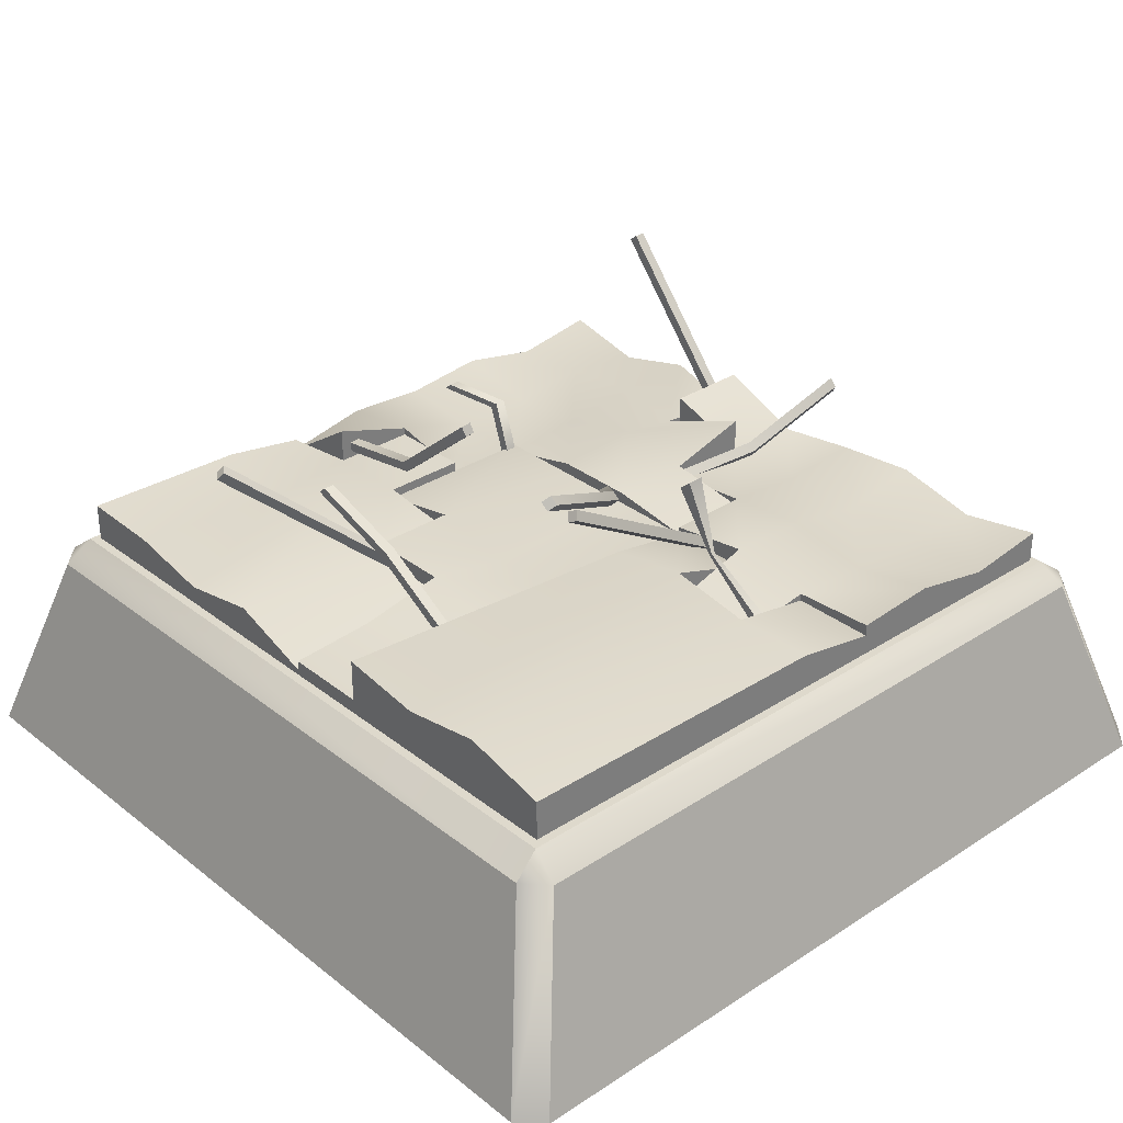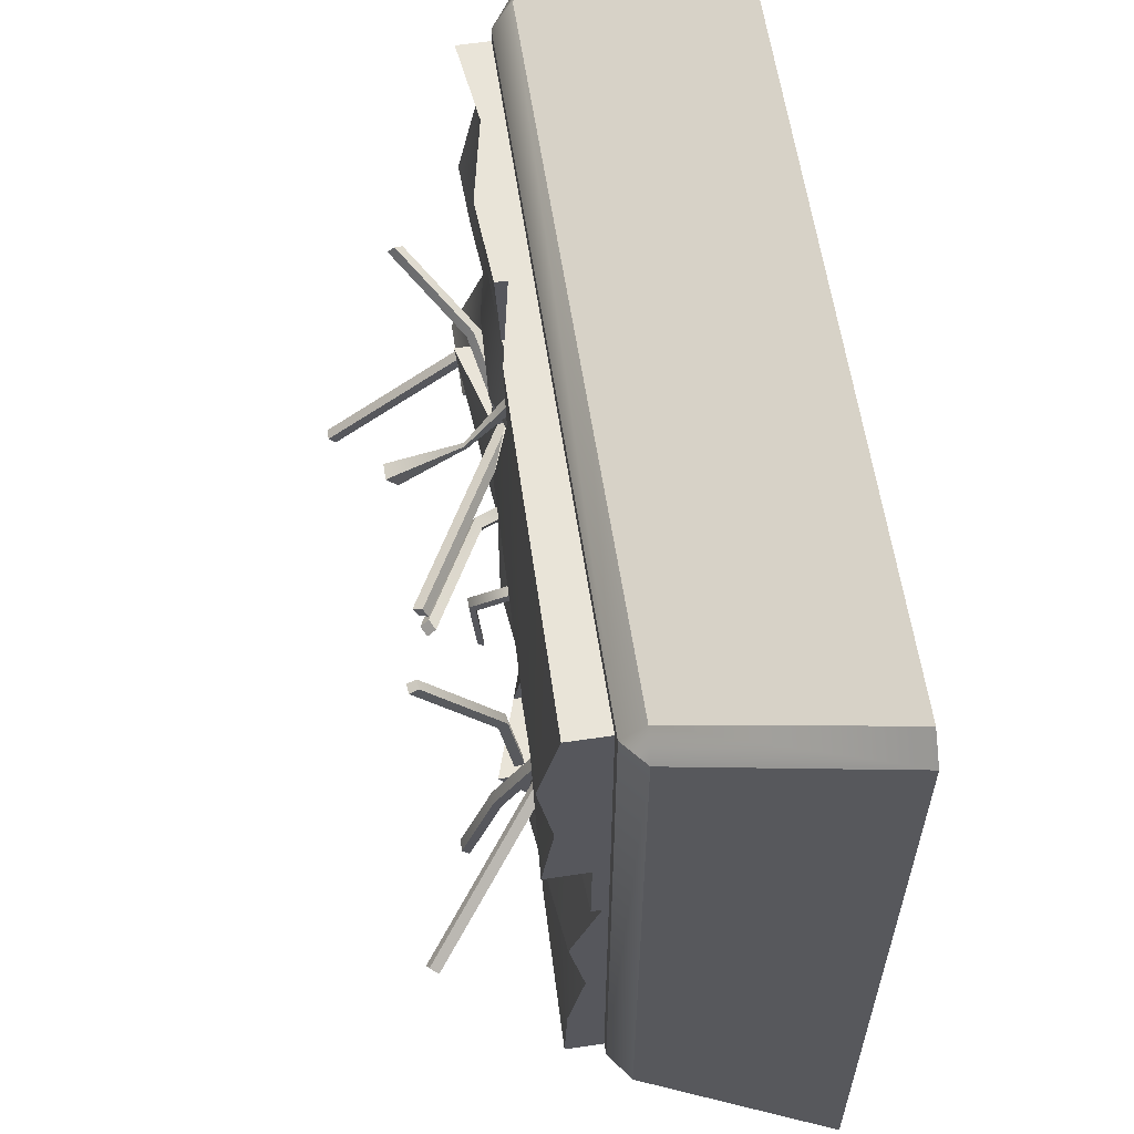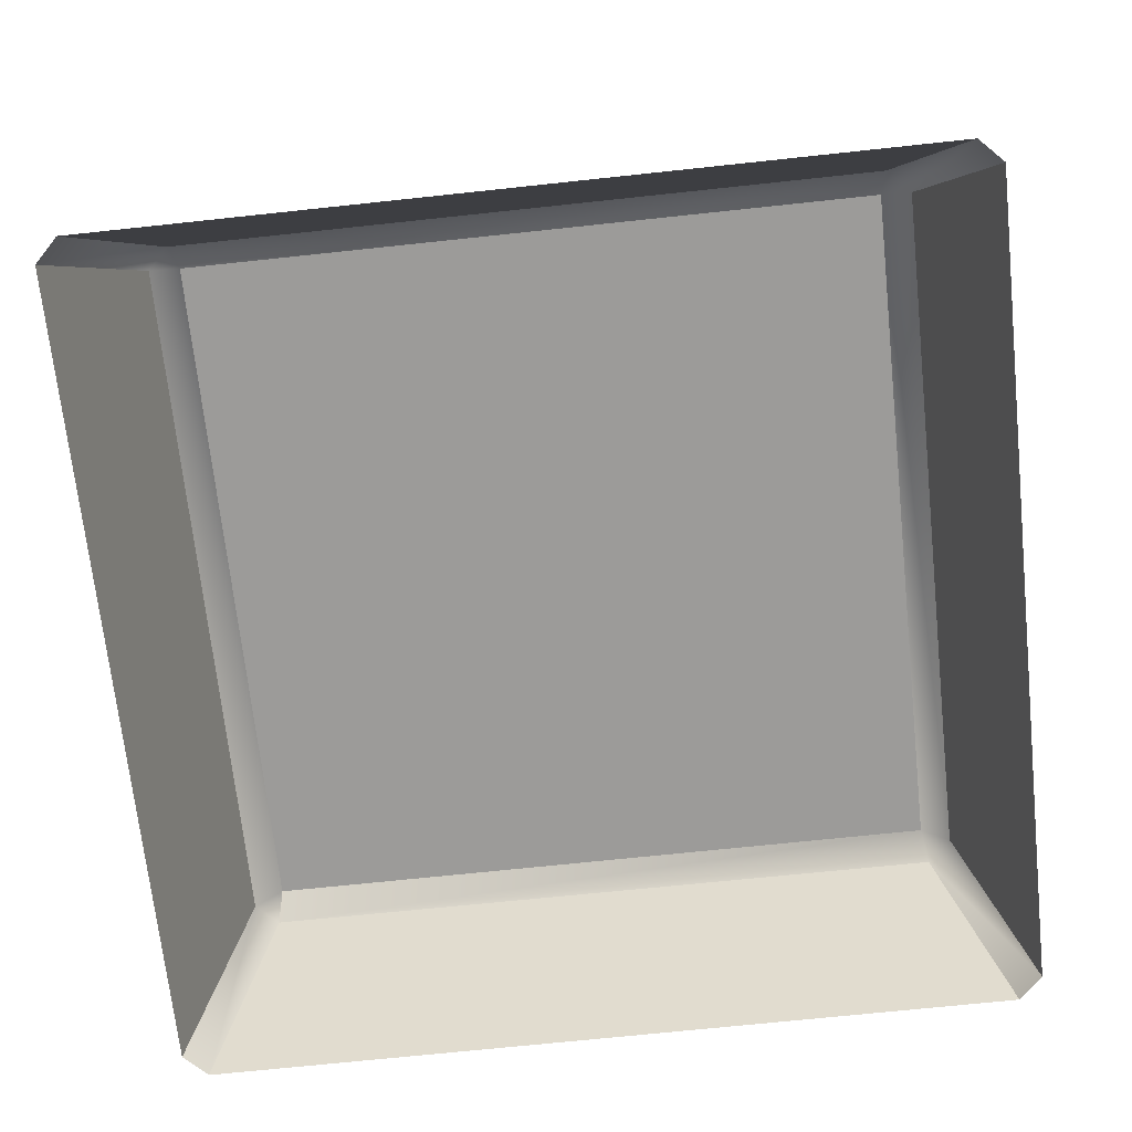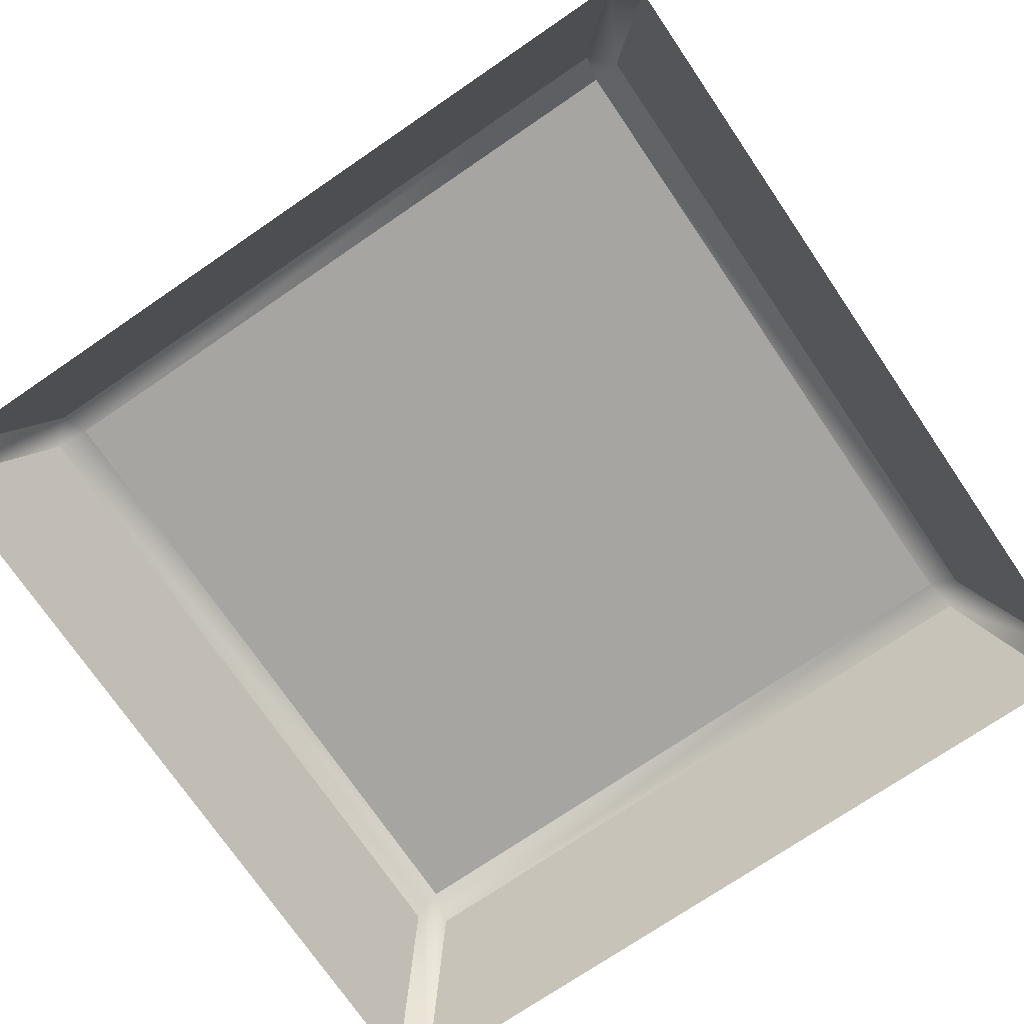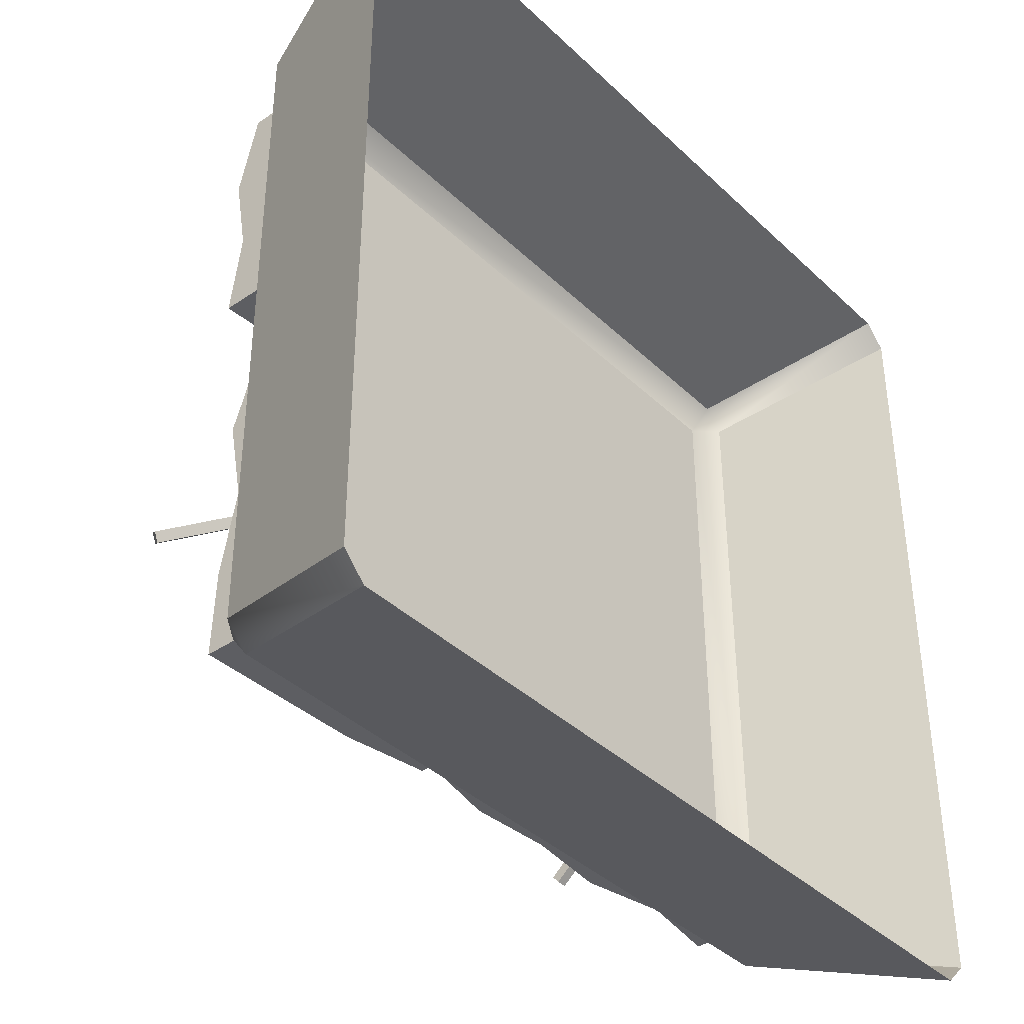
<metadata>
{"format":"obj","ext":"obj","renderer":"f3d","projection":"perspective","resolution":1024,"background":"white","views":[{"elev":31.9,"azim":-42.4,"up":"+Y"},{"elev":60.5,"azim":-98.6,"up":"+Z"},{"elev":-69.8,"azim":96.1,"up":"+Y"},{"elev":-73.9,"azim":-55.7,"up":"+Y"},{"elev":-39.2,"azim":-49.4,"up":"+Z"}]}
</metadata>
<code>
g default
v 0.3536 0.06208 -0.03806
v 0.3501 0.04648 -0.01884
v 0.3436 0.08073 -0.02474
v 0.3401 0.06513 -0.005522
v 0.7574 0.283 0.1523
v 0.7538 0.2674 0.1715
v 0.7673 0.2644 0.139
v 0.7638 0.2488 0.1582
v 0.5701 0.1361 0.06376
v 0.5666 0.1205 0.08298
v 0.5766 0.1018 0.06967
v 0.5801 0.1174 0.05045
v 0.2311 0.08186 0.2584
v 0.2366 0.09262 0.2803
v 0.22 0.06297 0.2705
v 0.2255 0.07372 0.2924
v -0.2146 0.3098 0.2581
v -0.2092 0.3205 0.2799
v -0.2036 0.3286 0.246
v -0.1981 0.3394 0.2679
v 0.002704 0.1864 0.2643
v 0.008181 0.1971 0.2862
v 0.01926 0.216 0.2741
v 0.01378 0.2053 0.2522
v 0.2074 0.05933 -0.07315
v 0.2032 0.07774 -0.08955
v 0.2276 0.07138 -0.06477
v 0.2234 0.08978 -0.08117
v -0.1824 0.309 0.1852
v -0.1866 0.3274 0.1688
v -0.2027 0.2969 0.1768
v -0.2068 0.3153 0.1604
v 0.08689 0.1808 0.1043
v 0.08273 0.1992 0.0879
v 0.06249 0.1872 0.07952
v 0.06665 0.1688 0.09592
v -0.166 0.121 -0.5903
v -0.1683 0.1434 -0.6013
v -0.1411 0.1231 -0.5912
v -0.1434 0.1455 -0.6023
v -0.1429 0.3447 -0.143
v -0.1452 0.367 -0.154
v -0.1678 0.3426 -0.1421
v -0.1701 0.3649 -0.1531
v -0.142 0.158 -0.3671
v -0.1443 0.1803 -0.3781
v -0.1692 0.1782 -0.3772
v -0.1669 0.1559 -0.3662
v 0.04813 0.06839 0.5925
v 0.07313 0.06839 0.5925
v 0.04813 0.08446 0.6117
v 0.07313 0.08446 0.6117
v 0.04216 0.3587 0.3744
v 0.07909 0.3587 0.3744
v 0.04216 0.335 0.3461
v 0.07909 0.335 0.3461
v 0.05603 0.197 0.4368
v 0.06522 0.197 0.4368
v 0.06522 0.1911 0.4298
v 0.05603 0.1911 0.4298
v 0.1615 0.05138 -0.3907
v 0.1865 0.05138 -0.3907
v 0.1615 0.06745 -0.3716
v 0.1865 0.06745 -0.3716
v 0.1615 0.1862 -0.5936
v 0.1865 0.1862 -0.5936
v 0.1615 0.1701 -0.6128
v 0.1865 0.1701 -0.6128
v 0.1615 0.2006 -0.4163
v 0.1865 0.2006 -0.4163
v 0.1865 0.1846 -0.4354
v 0.1615 0.1846 -0.4354
v 0.7023 0.06839 -0.1829
v 0.7273 0.06839 -0.1829
v 0.7023 0.08446 -0.1638
v 0.7273 0.08446 -0.1638
v 0.7023 0.4675 -0.4852
v 0.7273 0.4675 -0.4852
v 0.7023 0.4514 -0.5043
v 0.7273 0.4514 -0.5043
v 0.7023 0.276 -0.3245
v 0.7273 0.276 -0.3245
v 0.7273 0.2599 -0.3436
v 0.7023 0.2599 -0.3436
v -0.3885 0.07277 -0.1356
v -0.3739 0.07831 -0.1551
v -0.3785 0.09173 -0.1228
v -0.3639 0.09727 -0.1423
v -0.7318 0.3983 -0.2995
v -0.7172 0.4038 -0.319
v -0.7418 0.3793 -0.3123
v -0.7272 0.3848 -0.3319
v -0.5551 0.245 -0.2111
v -0.5406 0.2505 -0.2307
v -0.5506 0.2316 -0.2435
v -0.5652 0.226 -0.224
v -0.8596 -0.01328 0.8096
v -0.8063 -0.01747 0.8609
v -0.7975 0.03252 0.7975
v 0.7975 0.03252 0.7975
v 0.8096 -0.01328 0.8596
v 0.8596 -0.01328 0.8096
v -0.8609 -0.01747 -0.8063
v -0.7975 0.03252 -0.7975
v -0.8063 -0.01747 -0.8609
v 0.8063 -0.01747 -0.8609
v 0.7975 0.03252 -0.7975
v 0.8609 -0.01747 -0.8063
v -1 -0.4675 0.9454
v -0.9454 -0.4675 1
v 1 -0.4675 0.9454
v 0.9454 -0.4675 1
v -1 -0.4675 -0.9454
v -0.9454 -0.4675 -1
v 1 -0.4675 -0.9454
v 0.9454 -0.4675 -1
v 0.7818 0.09475 -0.78
v 0.7818 0.03435 -0.78
v 0.001752 0.03435 -0.78
v 0.001752 0.09519 -0.78
v 0.3918 0.03435 -0
v 0.3918 0.03435 -0.78
v 0.3918 0.1039 -0.78
v 0.3918 0.1106 -0
v 0.001753 0.03435 -0.39
v 0.3918 0.03435 -0.39
v 0.7818 0.03435 -0.39
v 0.7818 0.1041 -0.39
v 0.3918 0.07996 -0.39
v 0.001752 0.08326 -0.39
v -0.1933 0.05653 -0.78
v -0.1933 0.03435 -0.78
v 0.1968 0.03435 -0
v 0.1968 0.03435 -0.39
v 0.1968 0.03435 -0.78
v 0.1968 0.08326 -0.78
v 0.1968 0.0631 -0.39
v 0.1968 0.1106 -0
v 0.5868 0.06097 -0
v 0.5868 0.1646 -1e-06
v 0.5868 0.1001 -0.39
v 0.5868 0.06488 -0.78
v 0.5868 0.03435 -0.78
v 0.5868 0.03435 -0.39
v 0.1968 0.03435 0.195
v 0.3918 0.03435 0.195
v 0.3918 0.08326 0.195
v 0.1968 0.08326 0.195
v 0.1968 0.1106 -0.195
v 0.3918 0.1275 -0.195
v 0.5488 0.1001 -0.195
v 0.7438 0.08596 -0.195
v 0.7818 0.03435 -0.195
v 0.5868 0.03435 -0.195
v 0.3918 0.03435 -0.195
v 0.1968 0.03435 -0.195
v -0.1933 0.03435 -0.585
v 0.001753 0.03435 -0.585
v 0.1968 0.03435 -0.585
v 0.3918 0.03435 -0.585
v 0.5868 0.03435 -0.585
v 0.7818 0.03435 -0.585
v 0.7818 0.05329 -0.585
v 0.5868 0.08326 -0.585
v 0.3918 0.0631 -0.585
v 0.1968 0.0631 -0.585
v 0.001753 0.1238 -0.585
v -0.1933 0.1865 -0.585
v -0.7783 0.1233 -0.78
v -0.7783 0.03435 -0.78
v -0.7783 0.04682 0
v -0.7783 0.03435 -1e-06
v -0.3883 0.03435 -1e-06
v -0.3883 0.03435 -0.78
v -0.3883 0.1151 -0.78
v -0.3883 0.08326 0
v -0.7783 0.03435 -0.39
v -0.3883 0.03435 -0.39
v 0.001753 0.03435 -0.39
v 0.001752 0.1058 -0.39
v -0.3883 0.1417 -0.39
v -0.7783 0.07812 -0.39
v -0.1933 0.1058 -0.39
v -0.1933 0.08326 -0.78
v -0.1933 0.03435 -0.78
v -0.1933 0.03435 -0.39
v -0.7783 0.1149 -0.195
v -0.3883 0.08326 -0.195
v -0.1933 0.08326 -0.195
v -0.1933 0.03435 -0.195
v -0.3883 0.03435 -0.195
v -0.7783 0.03435 -0.195
v -0.7783 0.03435 -0.585
v -0.3883 0.03435 -0.585
v -0.1933 0.03435 -0.585
v 0.001753 0.03435 -0.585
v 0.001753 0.1058 -0.585
v -0.1933 0.1058 -0.585
v -0.3883 0.08388 -0.585
v -0.7783 0.1166 -0.585
v -0.7783 0.07031 0
v -0.7783 0.03435 -1e-06
v -0.3883 0.03435 -1e-06
v -0.3883 0.1214 0
v -0.1933 0.03435 -0
v -0.1933 0.0828 -0
v -0.1933 0.08326 -0.39
v -0.1933 0.03435 -0.39
v -0.5833 0.03435 -0
v -0.5833 0.08326 0
v 0.1968 0.03435 -0
v 0.1968 0.03435 -0.39
v 0.1968 0.08326 -0.39
v 0.1968 0.08326 -0
v -0.1933 0.1001 0.195
v -0.3883 0.07988 0.195
v -0.5833 0.09038 0.195
v -0.7783 0.06899 0.195
v -0.7783 0.03435 0.195
v -0.5833 0.03435 0.195
v -0.3883 0.03435 0.195
v -0.1933 0.03435 0.195
v 0.1968 0.03435 0.195
v 0.1968 0.08326 0.195
v -0.3883 0.1214 -0.195
v -0.1933 0.1214 -0.195
v 0.1968 0.08326 -0.195
v 0.1968 0.03435 -0.195
v -0.1933 0.03435 -0.195
v -0.3883 0.03435 -0.195
v -0.7783 0.03435 0.78
v -0.7783 0.1281 0.78
v 0.001752 0.03435 0.78
v 0.001752 0.1201 0.78
v -0.7783 0.1412 0.39
v 0.001753 0.1476 0.39
v 0.001753 0.03435 0.39
v -0.7783 0.03435 0.39
v 0.1968 0.03435 0.78
v 0.1968 0.03435 0.39
v 0.1968 0.08326 0.39
v 0.1968 0.08326 0.78
v -0.7783 0.1747 0.585
v 0.001753 0.1166 0.585
v 0.1968 0.08326 0.585
v 0.1968 0.03435 0.585
v 0.001753 0.03435 0.585
v -0.7783 0.03435 0.585
v 0.001753 0.1159 0.195
v -0.7783 0.168 0.195
v -0.7783 0.03435 0.195
v 0.001753 0.03435 0.195
v 0.1968 0.03435 0.195
v 0.1968 0.08326 0.195
v 0.7818 0.03436 0.78
v 0.7818 0.1088 0.78
v 0.7818 0.0693 0
v 0.7818 0.03435 -0
v 0.3918 0.03436 0.78
v 0.3918 0.03436 0
v 0.3918 0.08326 0
v 0.3918 0.1234 0.78
v 0.001752 0.07325 0.39
v 0.3918 0.1207 0.39
v 0.7818 0.1151 0.39
v 0.7818 0.03436 0.39
v 0.3918 0.03436 0.39
v 0.001752 0.03436 0.39
v 0.1968 0.03435 0.78
v 0.1968 0.03435 0.39
v 0.1968 0.1296 0.39
v 0.1968 0.1103 0.78
v 0.5868 0.03436 0
v 0.5868 0.03436 0.39
v 0.5868 0.03436 0.78
v 0.5868 0.08326 0.78
v 0.5868 0.08326 0.39
v 0.5868 0.08554 0
v 0.001752 0.07325 0.585
v 0.1968 0.1003 0.585
v 0.3918 0.08572 0.585
v 0.5868 0.08326 0.585
v 0.7818 0.07258 0.585
v 0.7818 0.03435 0.585
v 0.5868 0.03436 0.585
v 0.3918 0.03436 0.585
v 0.1968 0.03436 0.585
v 0.001752 0.03435 0.585
v 0.1968 0.03435 0.195
v 0.3918 0.03435 0.195
v 0.5868 0.03435 0.195
v 0.7818 0.03436 0.195
v 0.7818 0.09679 0.195
v 0.5868 0.08326 0.195
v 0.3918 0.1017 0.195
v 0.1968 0.1017 0.195
v 0.5868 0.1511 -0.195
v 0.7818 0.1511 -0.195
v 0.7818 0.03436 -0.195
v 0.5868 0.03436 -0.195
v -0.5088 0.06839 0.1974
v -0.4838 0.06839 0.1974
v -0.5088 0.08446 0.2165
v -0.4838 0.08446 0.2165
v -0.5088 0.2988 -0.2355
v -0.4838 0.2988 -0.2355
v -0.5088 0.2828 -0.2547
v -0.4838 0.2828 -0.2547
v -0.5088 0.2274 -0.02198
v -0.4838 0.2274 -0.02198
v -0.4838 0.2113 -0.04113
v -0.5088 0.2113 -0.04113
g Trap_Tile_Master_1_2
f 1 2 4 3
f 9 10 6 5
f 5 6 8 7
f 7 8 11 12
f 10 11 8 6
f 7 12 9 5
f 3 4 10 9
f 2 11 10 4
f 12 11 2 1
f 9 12 1 3
f 13 14 16 15
f 21 22 18 17
f 17 18 20 19
f 19 20 23 24
f 22 23 20 18
f 19 24 21 17
f 15 16 22 21
f 14 23 22 16
f 24 23 14 13
f 21 24 13 15
f 25 26 28 27
f 33 34 30 29
f 29 30 32 31
f 31 32 35 36
f 34 35 32 30
f 31 36 33 29
f 27 28 34 33
f 26 35 34 28
f 36 35 26 25
f 33 36 25 27
f 37 38 40 39
f 45 46 42 41
f 41 42 44 43
f 43 44 47 48
f 46 47 44 42
f 43 48 45 41
f 39 40 46 45
f 38 47 46 40
f 48 47 38 37
f 45 48 37 39
f 49 50 52 51
f 57 58 54 53
f 53 54 56 55
f 55 56 59 60
f 58 59 56 54
f 55 60 57 53
f 51 52 58 57
f 50 59 58 52
f 60 59 50 49
f 57 60 49 51
f 61 62 64 63
f 69 70 66 65
f 65 66 68 67
f 67 68 71 72
f 70 71 68 66
f 67 72 69 65
f 63 64 70 69
f 62 71 70 64
f 72 71 62 61
f 69 72 61 63
f 73 74 76 75
f 81 82 78 77
f 77 78 80 79
f 79 80 83 84
f 82 83 80 78
f 79 84 81 77
f 75 76 82 81
f 74 83 82 76
f 84 83 74 73
f 81 84 73 75
f 85 86 88 87
f 93 94 90 89
f 89 90 92 91
f 91 92 95 96
f 94 95 92 90
f 91 96 93 89
f 87 88 94 93
f 86 95 94 88
f 96 95 86 85
f 93 96 85 87
f 97 99 104 103
f 98 97 109 110
f 99 98 101 100
f 100 102 108 107
f 102 101 112 111
f 103 105 114 113
f 105 104 107 106
f 106 108 115 116
f 98 110 112 101
f 99 100 107 104
f 105 106 116 114
f 102 111 115 108
f 103 113 109 97
f 97 98 99
f 100 101 102
f 103 104 105
f 106 107 108
f 150 151 141 129
f 122 123 142 143
f 144 154 155 126
f 152 153 127 128
f 155 156 134 126
f 135 136 123 122
f 129 137 149 150
f 159 160 126 134
f 160 161 144 126
f 128 127 162 163
f 164 165 129 141
f 165 166 137 129
f 132 131 120 119
f 158 159 134 125
f 119 120 136 135
f 166 167 130 137
f 128 141 151 152
f 163 164 141 128
f 143 142 117 118
f 127 144 161 162
f 153 154 144 127
f 146 145 133 121
f 138 148 147 124
f 150 149 138 124
f 140 151 150 124
f 155 154 139 121
f 133 156 155 121
f 158 157 132 119
f 135 159 158 119
f 122 160 159 135
f 143 161 160 122
f 162 161 143 118
f 163 162 118 117
f 142 164 163 117
f 123 165 164 142
f 136 166 165 123
f 120 167 166 136
f 131 168 167 120
f 132 157 168 131
f 157 158 167 168
f 158 125 130 167
f 125 134 137 130
f 149 137 134 156
f 156 133 138 149
f 148 138 133 145
f 145 146 147 148
f 124 147 146 121
f 140 124 121 139
f 151 140 139 154
f 152 151 154 153
f 182 177 192 187
f 190 191 178 186
f 174 175 184 185
f 188 189 183 181
f 177 178 191 192
f 175 174 170 169
f 187 188 181 182
f 193 194 178 177
f 194 195 186 178
f 198 199 181 183
f 182 181 199 200
f 200 193 177 182
f 197 198 183 180
f 179 186 195 196
f 176 188 187 171
f 191 173 172 192
f 187 192 172 171
f 170 174 194 193
f 185 195 194 174
f 175 199 198 184
f 199 175 169 200
f 170 193 200 169
f 172 173 176 171
f 173 191 188 176
f 189 188 191 190
f 190 186 183 189
f 180 183 186 179
f 179 196 197 180
f 196 195 198 197
f 195 185 184 198
f 212 228 229 208
f 226 227 213 207
f 204 216 215 206
f 210 217 216 204
f 218 217 210 201
f 201 202 219 218
f 202 209 220 219
f 221 220 209 203
f 205 222 221 203
f 205 211 223 222
f 224 214 206 215
f 206 226 225 204
f 206 214 227 226
f 228 211 205 229
f 203 230 229 205
f 217 218 219 220
f 216 217 220 221
f 215 216 221 222
f 222 223 224 215
f 214 224 223 211
f 211 228 227 214
f 213 227 228 212
f 207 213 212 208
f 225 226 229 230
f 203 209 210 204
f 201 210 209 202
f 230 203 204 225
f 208 229 226 207
f 231 233 234 232
f 235 236 249 250
f 237 238 251 252
f 250 251 238 235
f 236 235 243 244
f 238 237 247 248
f 235 238 248 243
f 252 253 240 237
f 236 241 254 249
f 234 233 239 242
f 232 234 244 243
f 242 245 244 234
f 233 247 246 239
f 233 231 248 247
f 243 248 231 232
f 253 252 249 254
f 252 251 250 249
f 239 246 245 242
f 236 244 247 237
f 240 253 254 241
f 241 236 237 240
f 244 245 246 247
f 262 259 275 276
f 277 294 295 264
f 265 266 292 293
f 290 291 274 267
f 267 270 289 290
f 295 296 271 264
f 272 269 259 262
f 280 281 264 271
f 281 282 277 264
f 283 284 266 265
f 285 286 267 274
f 286 287 270 267
f 287 288 268 270
f 279 280 271 263
f 266 274 291 292
f 284 285 274 266
f 276 275 255 256
f 265 277 282 283
f 293 294 277 265
f 262 281 280 272
f 276 282 281 262
f 283 282 276 256
f 255 284 283 256
f 275 285 284 255
f 259 286 285 275
f 269 287 286 259
f 273 291 290 260
f 292 291 273 258
f 293 292 258 257
f 257 278 294 293
f 295 294 278 261
f 298 297 278 257
f 257 258 299 298
f 258 273 300 299
f 297 298 299 300
f 278 297 300 273
f 261 278 273 260
f 295 261 260 290
f 290 289 296 295
f 289 270 271 296
f 263 271 270 268
f 279 263 268 288
f 287 269 272 280
f 280 279 288 287
f 301 302 304 303
f 309 310 306 305
f 305 306 308 307
f 307 308 311 312
f 310 311 308 306
f 307 312 309 305
f 303 304 310 309
f 302 311 310 304
f 312 311 302 301
f 309 312 301 303

</code>
